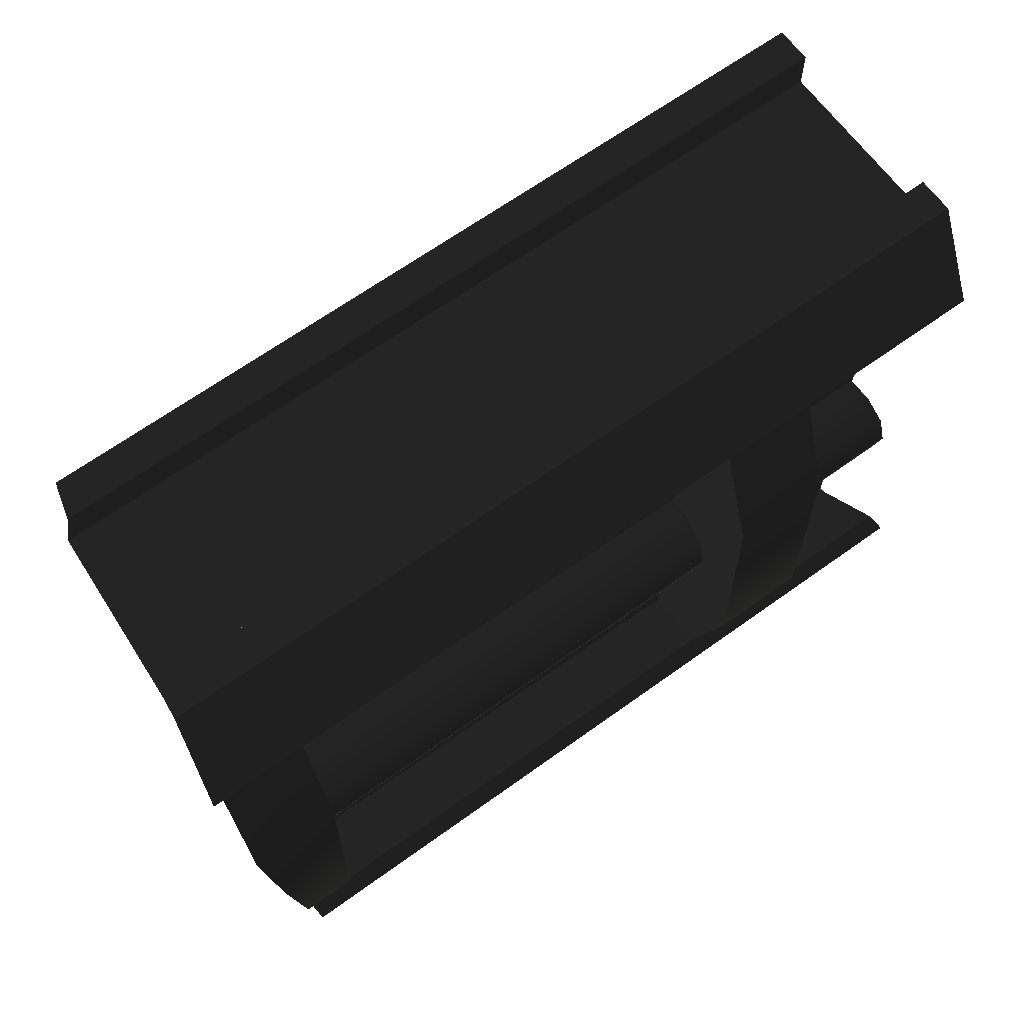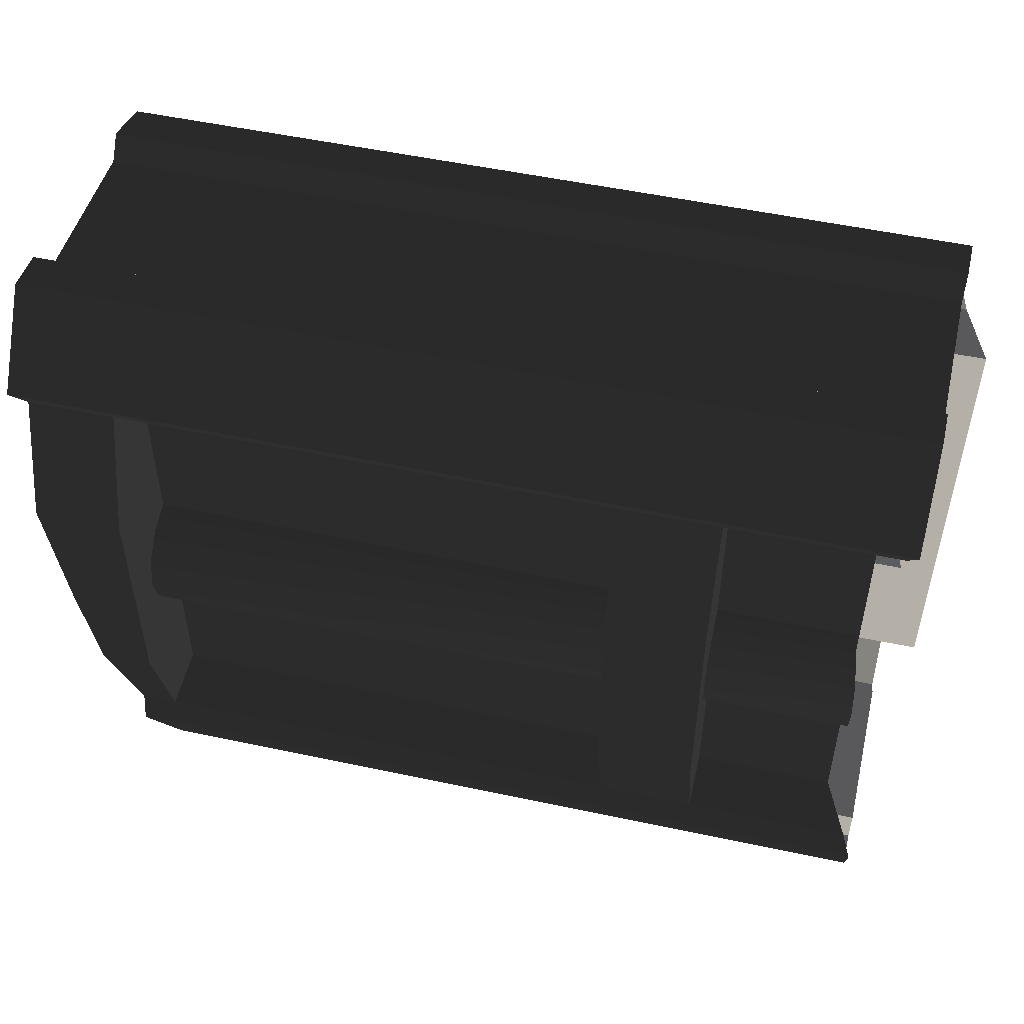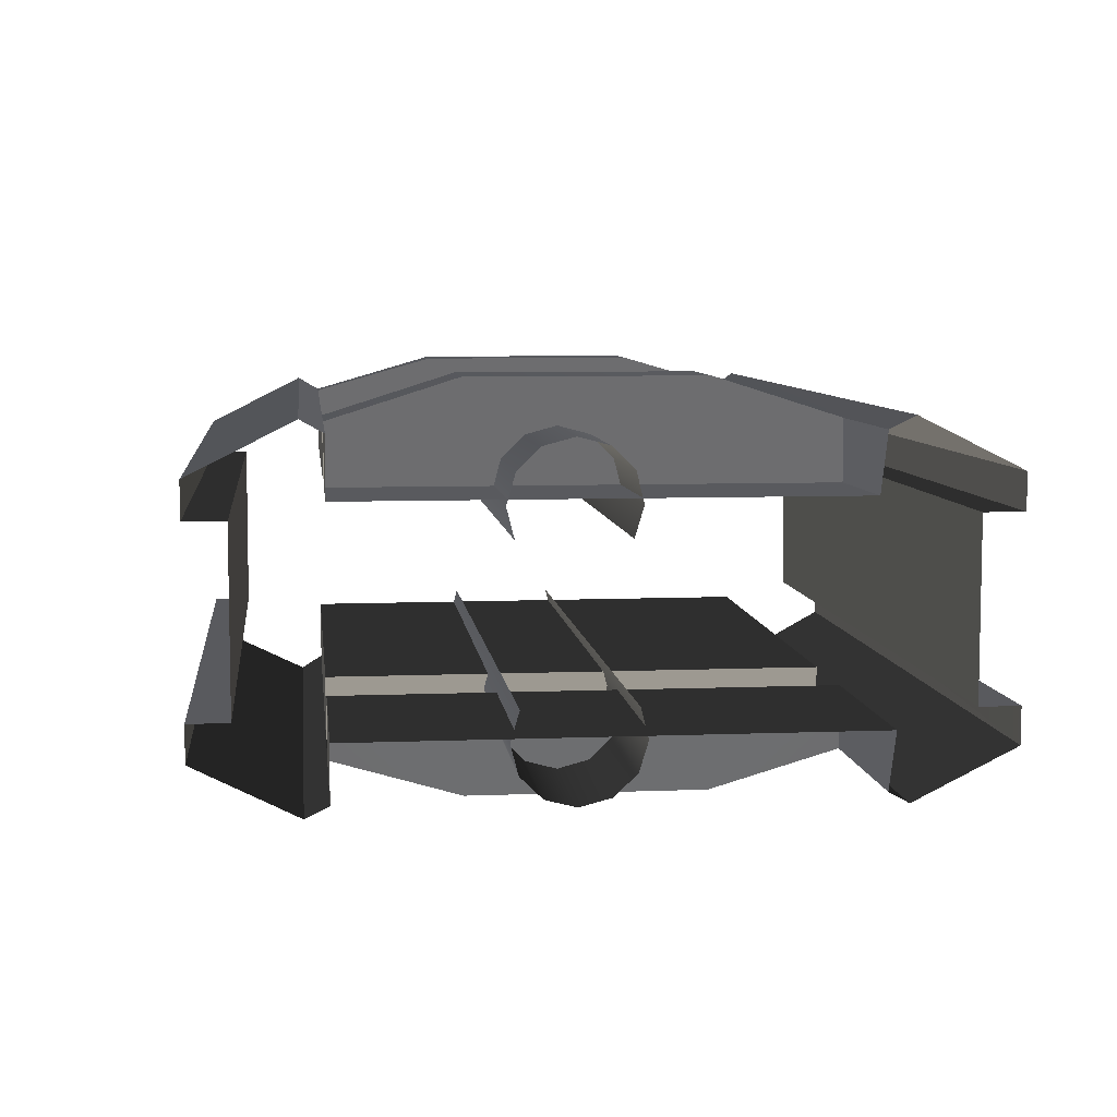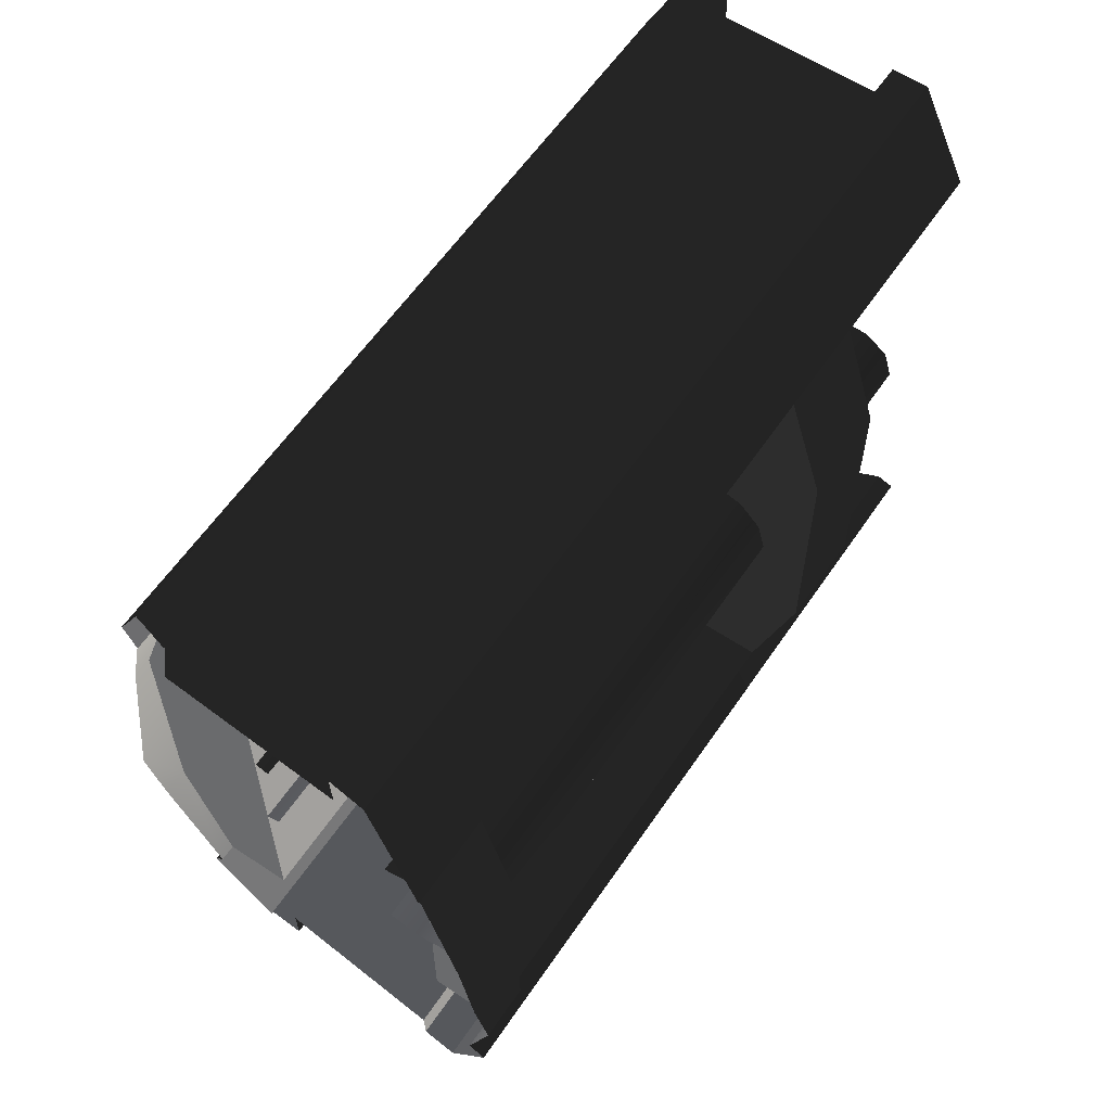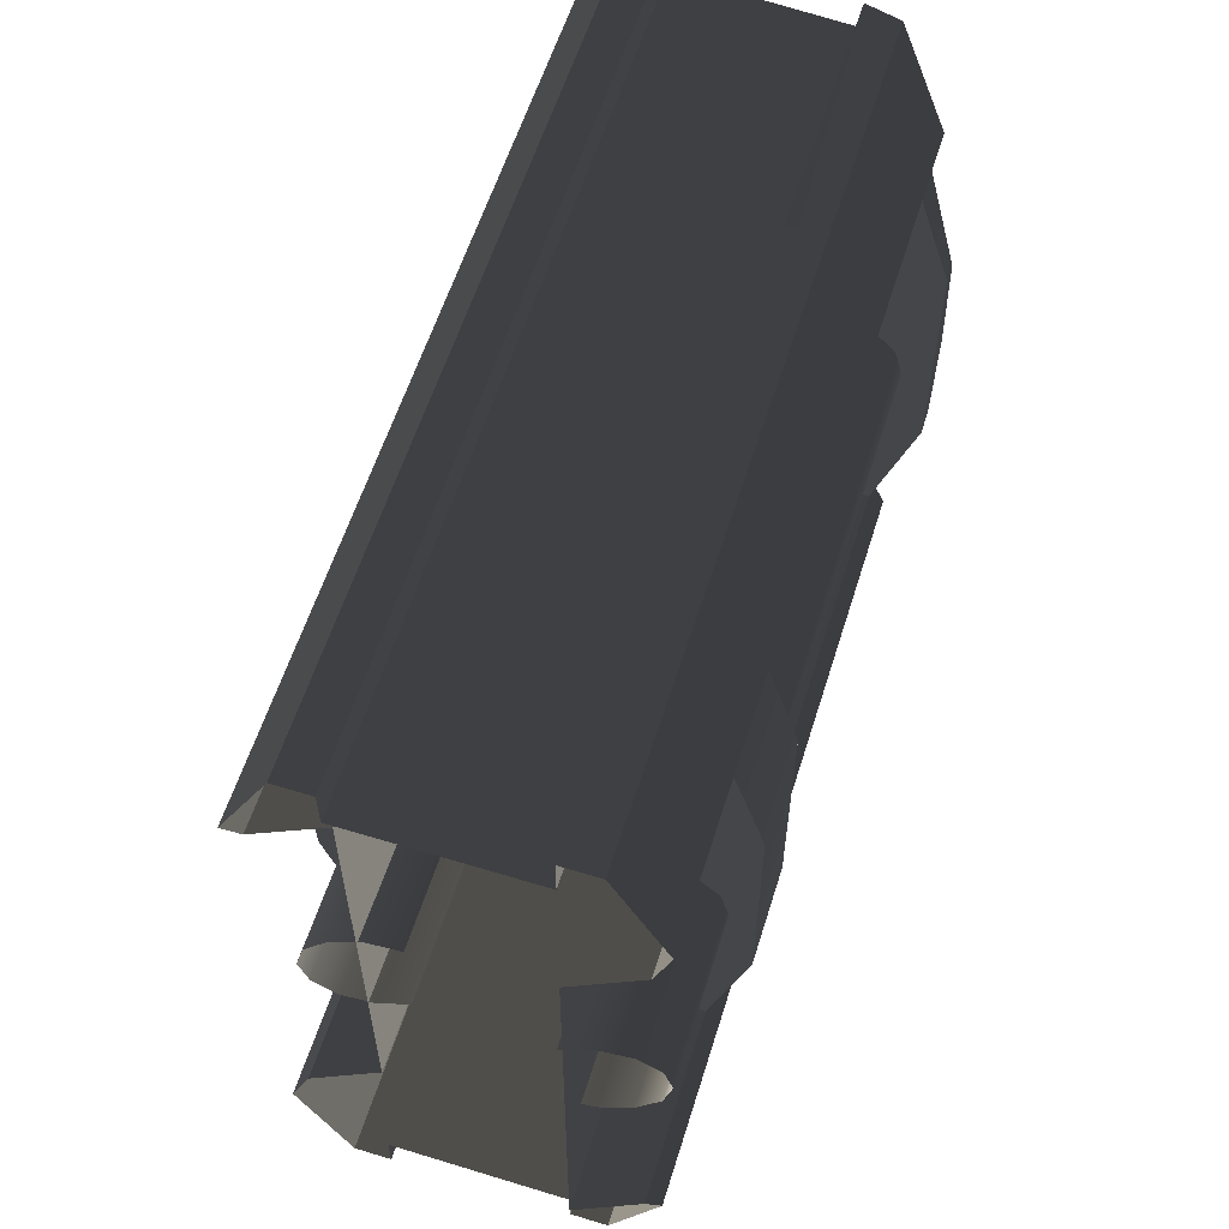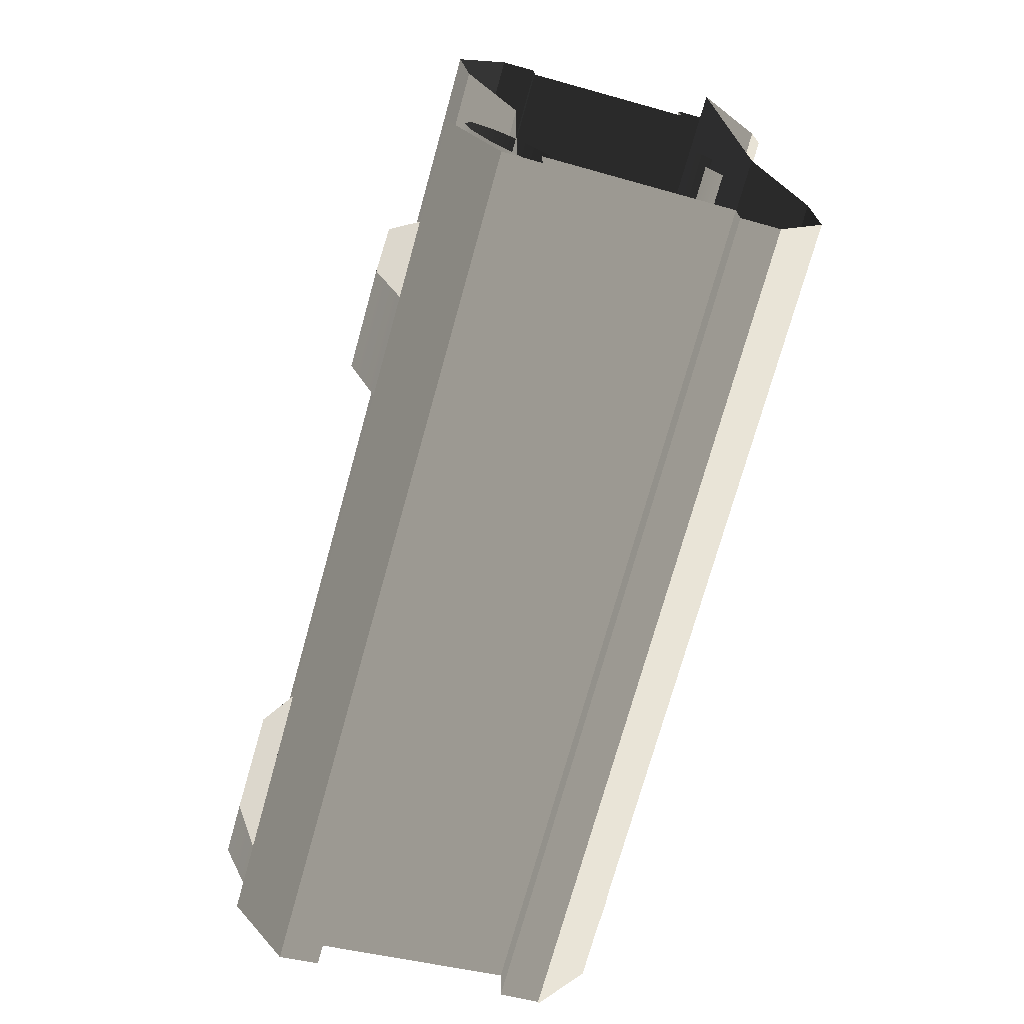
<metadata>
{"format":"obj","ext":"obj","renderer":"f3d","projection":"perspective","resolution":1024,"background":"white","views":[{"elev":65.6,"azim":144.0,"up":"+Z"},{"elev":52.2,"azim":-167.0,"up":"+Z"},{"elev":7.1,"azim":-96.5,"up":"+Y"},{"elev":60.1,"azim":124.1,"up":"+Z"},{"elev":59.2,"azim":-72.6,"up":"+Z"},{"elev":-73.0,"azim":-105.5,"up":"+Z"}]}
</metadata>
<code>
g
v 173.3 18.04 -271.4
v 173.3 18.04 -267.4
v 181.2 17.98 -267.4
v 181.2 17.99 -271.4
v 173.3 18.04 -275.4
v 173.3 18.04 -271.4
v 181.2 17.99 -271.4
v 181.2 18 -275.4
v 169.4 18.06 -271.4
v 169.4 18.06 -267.4
v 171.7 18.05 -267.4
v 171.7 18.05 -271.4
v 169.4 18.06 -275.4
v 169.4 18.06 -271.4
v 171.7 18.05 -271.4
v 171.7 18.05 -275.4
v 168.3 14.84 -271.4
v 168.3 14.84 -275.4
v 171.7 14.86 -275.4
v 171.7 14.86 -271.4
v 168.3 14.84 -267.4
v 171.7 14.86 -267.4
v 181.2 14.92 -267.4
v 173.3 14.87 -267.4
v 181.2 14.91 -271.4
v 173.3 14.87 -271.4
v 181.2 14.91 -275.4
v 173.3 14.87 -275.4
v 168.8 17.87 -276.8
v 181.5 17.87 -276.8
v 181.3 15.04 -276.8
v 168.8 15.04 -276.8
v 182.3 15.04 -265.4
v 182.4 15.04 -266
v 168.8 15.04 -266
v 168.8 15.04 -265.4
v 168.8 17.87 -277.4
v 168.8 18.45 -277.4
v 181.5 18.45 -277.4
v 181.5 17.87 -277.4
v 168.8 18.45 -265.4
v 168.8 17.87 -265.4
v 182.6 17.87 -265.4
v 182.7 18.45 -265.4
v 168.8 17.87 -265.4
v 168.8 17.87 -266
v 182.6 17.87 -266
v 182.6 17.87 -265.4
v 182.6 17.87 -266
v 168.8 17.87 -266
v 168.8 15.04 -266
v 182.4 15.04 -266
v 168.8 14.45 -277.4
v 168.8 15.04 -277.4
v 181.3 15.04 -277.4
v 181.2 14.45 -277.4
v 168.8 15.04 -277.4
v 168.8 15.04 -276.8
v 181.3 15.04 -276.8
v 181.3 15.04 -277.4
v 168.8 17.87 -276.8
v 168.8 17.87 -277.4
v 181.5 17.87 -277.4
v 181.5 17.87 -276.8
v 168.8 14.45 -265.4
v 182.1 14.45 -265.4
v 182.3 15.04 -265.4
v 182.3 15.04 -265.4
v 168.8 15.04 -265.4
v 171.7 19.05 -267.4
v 173.3 19.05 -267.4
v 173.3 19.71 -269.5
v 171.7 19.71 -269.5
v 173.3 19.71 -273.3
v 171.7 19.71 -273.3
v 173.3 19.05 -275.4
v 171.7 19.05 -275.4
v 181.5 13.18 -269.4
v 181.8 13.85 -267.4
v 181.2 13.85 -267.4
v 181.2 13.18 -269.4
v 181.9 13.18 -271.7
v 181.2 13.18 -273.3
v 181.6 13.18 -273.3
v 181.5 13.85 -275.4
v 181.2 13.85 -275.4
v 173.3 13.24 -269.5
v 173.3 13.85 -267.4
v 171.7 13.85 -267.4
v 171.7 13.24 -269.5
v 173.3 13.24 -273.3
v 171.7 13.24 -273.3
v 173.3 13.85 -275.4
v 171.7 13.85 -275.4
v 181.8 19.05 -275.4
v 181.2 19.05 -275.4
v 181.2 19.65 -273.3
v 182.1 19.65 -273.3
v 182.3 19.65 -271.6
v 181.2 19.65 -269.4
v 182.6 19.65 -269.4
v 182.6 19.05 -267.4
v 181.2 19.05 -267.4
v 171.7 19.05 -267.4
v 171.7 18.05 -267.4
v 169.4 18.06 -267.4
v 169 19.05 -267.4
v 168.7 13.85 -275.4
v 171.7 13.85 -275.4
v 171.7 14.86 -275.4
v 168.3 14.84 -275.4
v 173.3 19.05 -275.4
v 173.3 18.04 -275.4
v 181.2 18 -275.4
v 181.2 19.05 -275.4
v 173.3 13.85 -267.4
v 173.3 14.87 -267.4
v 181.2 14.92 -267.4
v 181.2 13.85 -267.4
v 181.2 19.05 -267.4
v 181.2 17.98 -267.4
v 173.3 18.04 -267.4
v 173.3 19.05 -267.4
v 181.2 13.85 -275.4
v 181.2 14.91 -275.4
v 173.3 14.87 -275.4
v 173.3 13.85 -275.4
v 171.7 19.05 -275.4
v 169 19.05 -275.4
v 169.4 18.06 -275.4
v 171.7 18.05 -275.4
v 168.7 13.85 -267.4
v 168.3 14.84 -267.4
v 171.7 14.86 -267.4
v 171.7 13.85 -267.4
v 168.8 13.63 -267
v 171.7 13.63 -267
v 168.8 14.45 -265.4
v 173.3 13.63 -267
v 182.1 14.45 -265.4
v 181.8 13.63 -267
v 181.8 13.63 -267
v 169 19.05 -267.4
v 168.8 19.27 -267
v 171.7 19.27 -267
v 171.7 19.05 -267.4
v 173.3 19.27 -267
v 173.3 19.05 -267.4
v 182.8 19.27 -267
v 181.2 19.05 -267.4
v 182.6 19.05 -267.4
v 168.8 13.63 -267
v 168.7 13.85 -267.4
v 171.7 13.85 -267.4
v 171.7 13.63 -267
v 173.3 13.85 -267.4
v 173.3 13.63 -267
v 181.2 13.85 -267.4
v 181.8 13.63 -267
v 181.8 13.85 -267.4
v 181.7 19.27 -275.8
v 181.2 19.05 -275.4
v 181.8 19.05 -275.4
v 173.3 19.27 -275.8
v 173.3 19.05 -275.4
v 171.7 19.27 -275.8
v 171.7 19.05 -275.4
v 169 19.05 -275.4
v 168.8 19.27 -275.8
v 181.5 13.85 -275.4
v 181.2 13.85 -275.4
v 181.4 13.63 -275.8
v 173.3 13.85 -275.4
v 173.3 13.63 -275.8
v 171.7 13.85 -275.4
v 171.7 13.63 -275.8
v 168.8 13.63 -275.8
v 168.7 13.85 -275.4
v 181.4 13.63 -275.8
v 181.2 14.45 -277.4
v 181.3 14.45 -277.4
v 168.8 14.45 -277.4
v 173.3 13.63 -275.8
v 171.7 13.63 -275.8
v 168.8 13.63 -275.8
v 168.8 19.27 -267
v 168.8 18.45 -265.4
v 171.7 19.27 -267
v 173.3 19.27 -267
v 182.8 19.27 -267
v 182.7 18.45 -265.4
v 168.8 18.45 -277.4
v 168.8 19.27 -275.8
v 171.7 19.27 -275.8
v 173.3 19.27 -275.8
v 181.7 19.27 -275.8
v 181.5 18.45 -277.4
v 171.7 18.05 -267.4
v 171.7 19.05 -267.4
v 171.7 19.71 -269.5
v 171.7 18.05 -271.4
v 171.7 19.71 -273.3
v 171.7 18.05 -275.4
v 171.7 19.05 -275.4
v 181.2 17.98 -267.4
v 181.2 19.05 -267.4
v 181.2 19.65 -269.4
v 181.2 17.99 -271.4
v 181.2 19.65 -273.3
v 181.2 18 -275.4
v 181.2 19.05 -275.4
v 171.7 13.85 -267.4
v 171.7 14.86 -267.4
v 171.7 13.24 -269.5
v 171.7 14.86 -271.4
v 171.7 13.24 -273.3
v 171.7 14.86 -275.4
v 171.7 13.85 -275.4
v 173.3 13.85 -275.4
v 173.3 14.87 -275.4
v 173.3 13.24 -273.3
v 173.3 14.87 -271.4
v 173.3 13.24 -269.5
v 173.3 14.87 -267.4
v 173.3 13.85 -267.4
v 173.3 18.04 -275.4
v 173.3 19.05 -275.4
v 173.3 19.71 -273.3
v 173.3 18.04 -271.4
v 173.3 18.04 -267.4
v 173.3 19.71 -269.5
v 173.3 19.05 -267.4
v 181.2 13.85 -267.4
v 181.2 14.92 -267.4
v 181.2 13.18 -269.4
v 181.2 14.91 -271.4
v 181.2 13.18 -273.3
v 181.2 14.91 -275.4
v 181.2 13.85 -275.4
v 181.2 14.13 -271
v 169 14.13 -271
v 169.1 13.77 -271.3
v 181.2 13.77 -271.4
v 169.1 13.63 -271.8
v 181.2 13.63 -271.9
v 169.1 13.77 -272.3
v 181.2 13.77 -272.4
v 169 14.13 -272.7
v 181.2 14.13 -272.7
v 169.5 17.46 -271
v 181.5 17.46 -271
v 181.5 17.96 -270.9
v 169.5 17.96 -270.8
v 181.5 18.46 -271
v 169.4 18.46 -271
v 181.5 18.83 -271.4
v 169.3 18.83 -271.3
v 181.5 18.96 -271.9
v 169.3 18.96 -271.8
v 181.5 18.83 -272.4
v 169.3 18.83 -272.3
v 181.5 18.46 -272.7
v 169.4 18.46 -272.7
v 181.5 17.96 -272.9
v 169.5 17.96 -272.8
v 181.5 17.46 -272.7
v 169.5 17.46 -272.7
v 168.8 15.13 -272.7
v 181.2 15.13 -272.7
v 181.2 14.63 -272.9
v 168.9 14.63 -272.8
v 181.2 14.13 -272.7
v 169 14.13 -272.7
v 181.2 15.13 -271
v 168.9 15.13 -271
v 168.9 14.63 -270.8
v 181.2 14.63 -270.9
v 169 14.13 -271
v 181.2 14.13 -271
g rend_exterior_arch_01.part0
f 1 2 3
f 3 4 1
f 5 6 7
f 7 8 5
f 9 10 11
f 11 12 9
f 13 14 15
f 15 16 13
f 1 2 3
g rend_exterior_arch_01.part1
f 17 18 19
f 19 20 17
f 21 17 20
f 20 22 21
f 23 24 25
f 24 26 25
f 27 25 26
f 28 27 26
f 17 18 19
g rend_exterior_arch_01.part2
f 29 30 31
f 31 32 29
f 33 34 35
f 35 36 33
f 37 38 39
f 39 40 37
f 41 42 43
f 43 44 41
f 45 46 47
f 47 48 45
f 49 50 51
f 51 52 49
f 53 54 55
f 55 56 53
f 57 58 59
f 59 60 57
f 61 62 63
f 63 64 61
f 65 66 67
f 68 65 67
f 65 68 69
f 70 71 72
f 72 73 70
f 73 72 74
f 74 75 73
f 75 74 76
f 76 77 75
f 78 79 80
f 80 81 78
f 82 78 81
f 81 83 82
f 82 83 84
f 85 84 83
f 83 86 85
f 87 88 89
f 89 90 87
f 91 87 90
f 90 92 91
f 93 91 92
f 92 94 93
f 95 96 97
f 97 98 95
f 99 98 97
f 97 100 99
f 99 100 101
f 102 101 100
f 100 103 102
f 29 30 31
g rend_exterior_arch_01.part3
f 104 105 106
f 106 107 104
f 108 109 110
f 110 111 108
f 112 113 114
f 114 115 112
f 116 117 118
f 118 119 116
f 120 121 122
f 122 123 120
f 124 125 126
f 126 127 124
f 128 129 130
f 130 131 128
f 132 133 134
f 134 135 132
f 136 137 138
f 137 139 138
f 140 138 139
f 139 141 140
f 141 142 140
f 143 144 145
f 145 146 143
f 146 145 147
f 147 148 146
f 148 147 149
f 149 150 148
f 151 150 149
f 152 153 154
f 154 155 152
f 155 154 156
f 156 157 155
f 157 156 158
f 158 159 157
f 159 158 160
f 161 162 163
f 162 161 164
f 164 165 162
f 165 164 166
f 166 167 165
f 168 167 166
f 166 169 168
f 170 171 172
f 172 171 173
f 173 174 172
f 174 173 175
f 175 176 174
f 177 176 175
f 175 178 177
f 179 180 181
f 182 180 179
f 179 183 182
f 182 183 184
f 182 184 185
f 186 187 188
f 187 189 188
f 190 189 187
f 187 191 190
f 192 193 194
f 192 194 195
f 192 195 196
f 196 197 192
f 104 105 106
g rend_exterior_arch_01.part4
f 198 199 200
f 198 200 201
f 200 202 201
f 202 203 201
f 202 204 203
f 205 206 207
f 208 205 207
f 207 209 208
f 208 209 210
f 209 211 210
f 212 213 214
f 214 213 215
f 216 214 215
f 215 217 216
f 218 216 217
f 219 220 221
f 221 220 222
f 223 221 222
f 222 224 223
f 225 223 224
f 226 227 228
f 226 228 229
f 230 226 229
f 228 231 229
f 229 231 230
f 231 232 230
f 233 234 235
f 235 234 236
f 237 235 236
f 236 234 238
f 238 237 236
f 239 237 238
f 198 199 200
g rend_exterior_arch_01.part5
f 240 241 242
f 242 243 240
f 243 242 244
f 244 245 243
f 245 244 246
f 246 247 245
f 247 246 248
f 248 249 247
f 240 241 242
g rend_exterior_arch_01.part6
f 250 251 252
f 252 253 250
f 253 252 254
f 254 255 253
f 255 254 256
f 256 257 255
f 257 256 258
f 258 259 257
f 259 258 260
f 260 261 259
f 261 260 262
f 262 263 261
f 263 262 264
f 264 265 263
f 265 264 266
f 266 267 265
f 268 269 270
f 270 271 268
f 271 270 272
f 272 273 271
f 274 275 276
f 276 277 274
f 277 276 278
f 278 279 277
f 250 251 252

</code>
